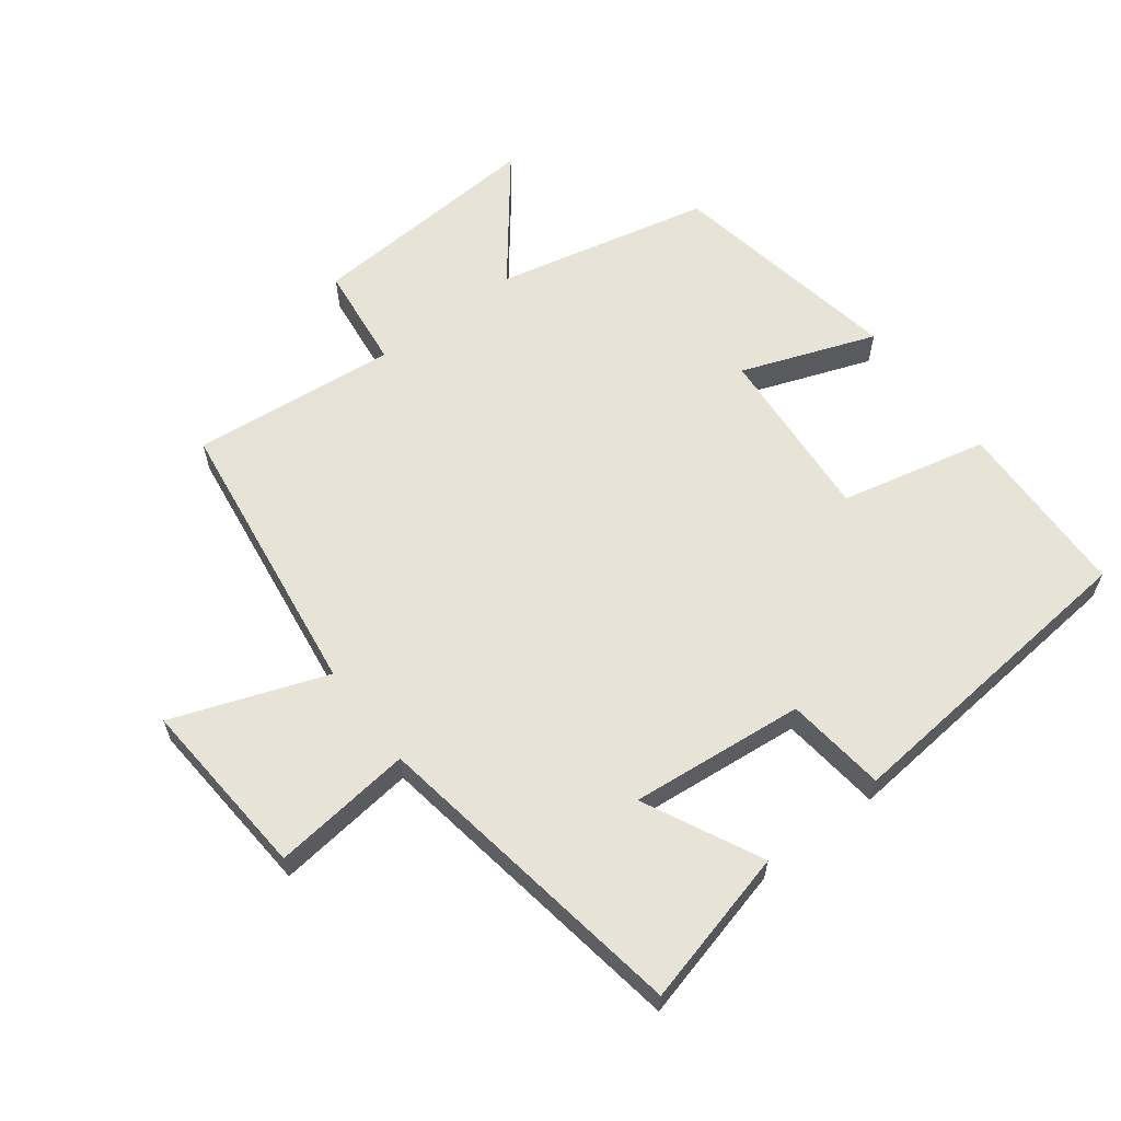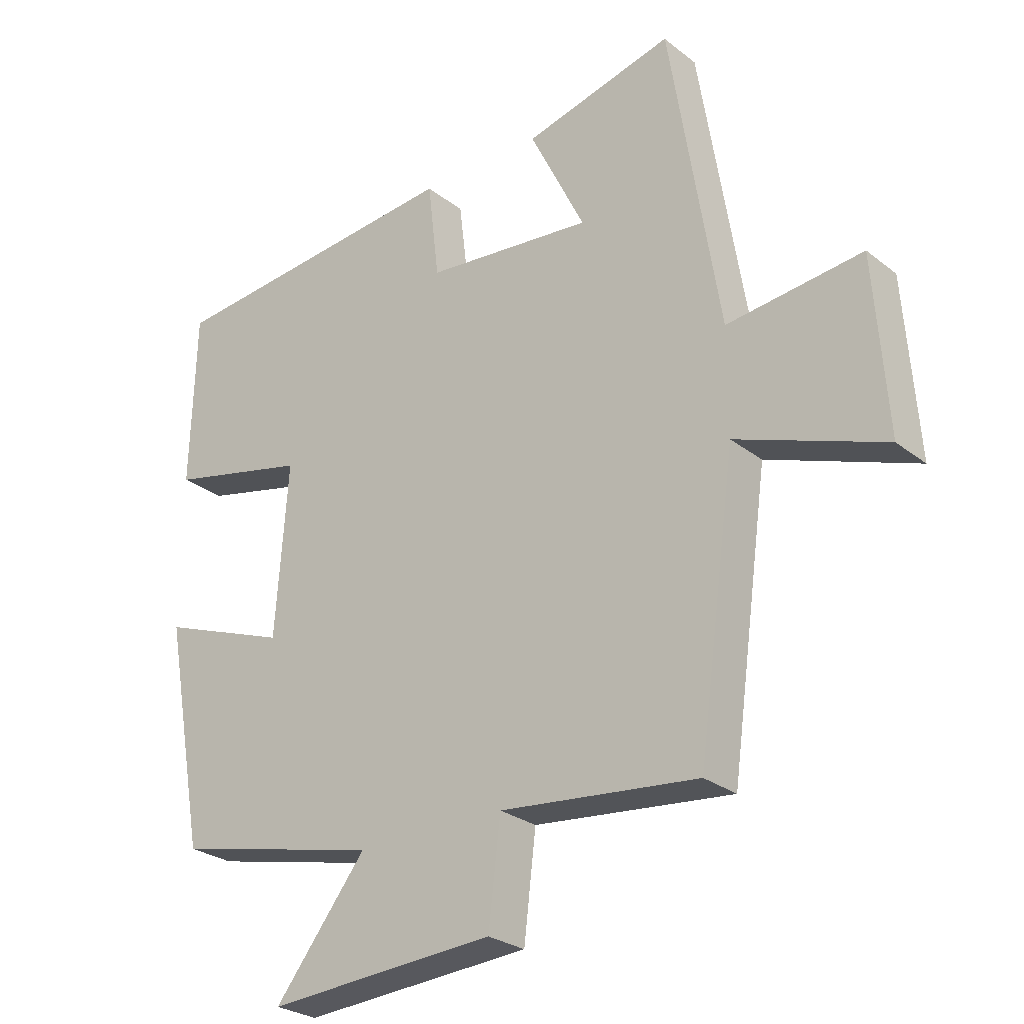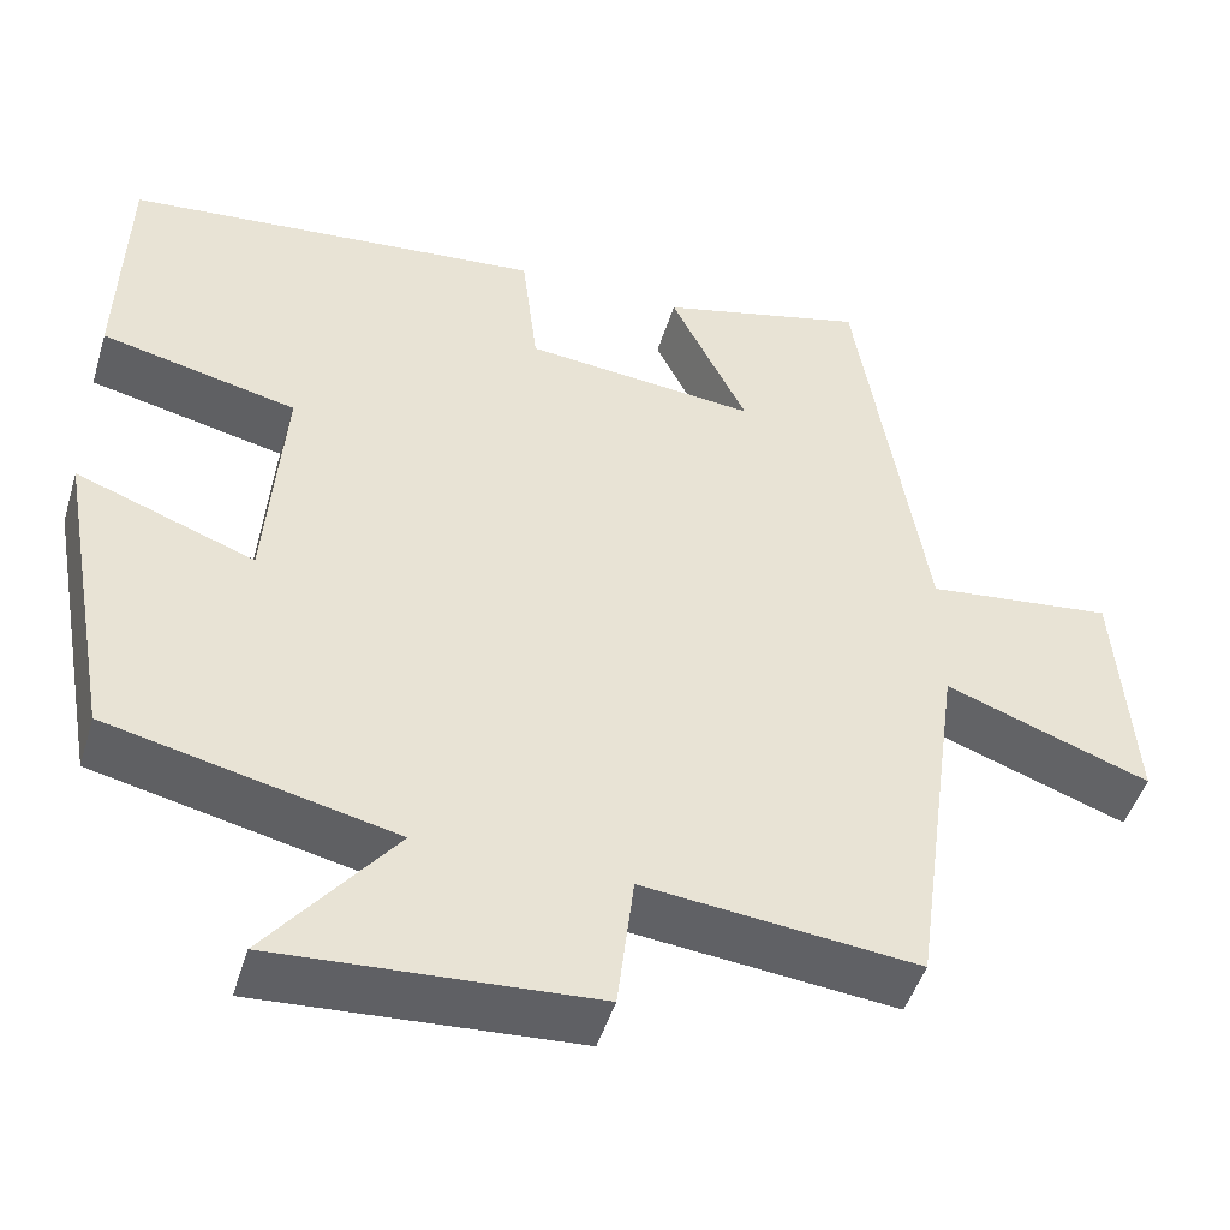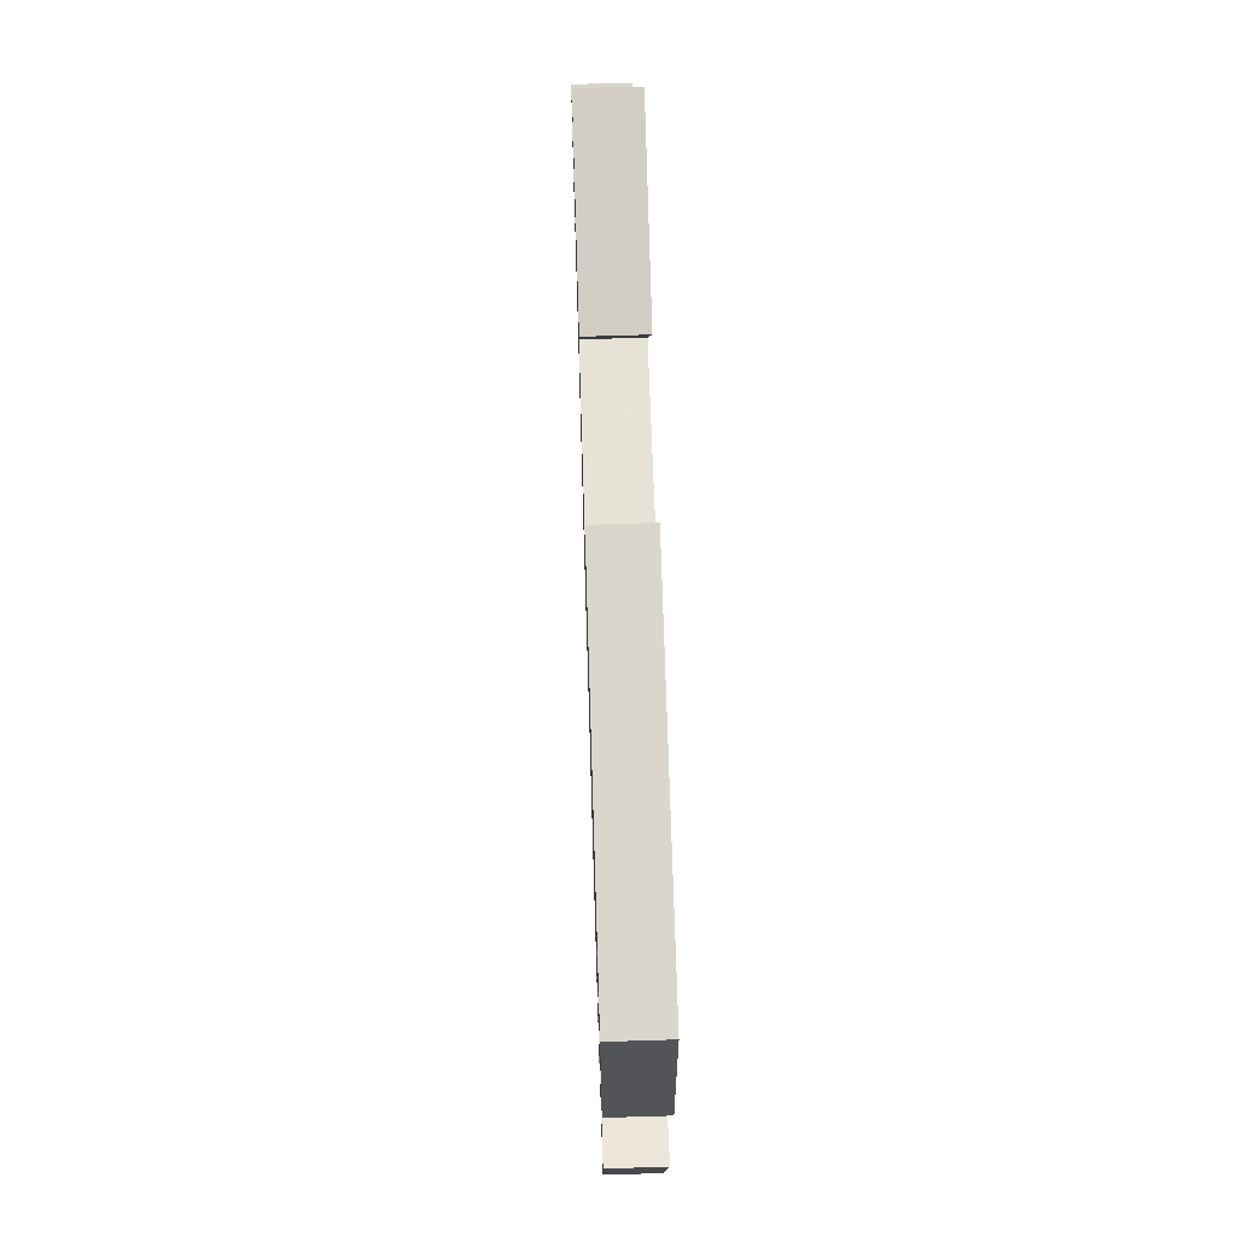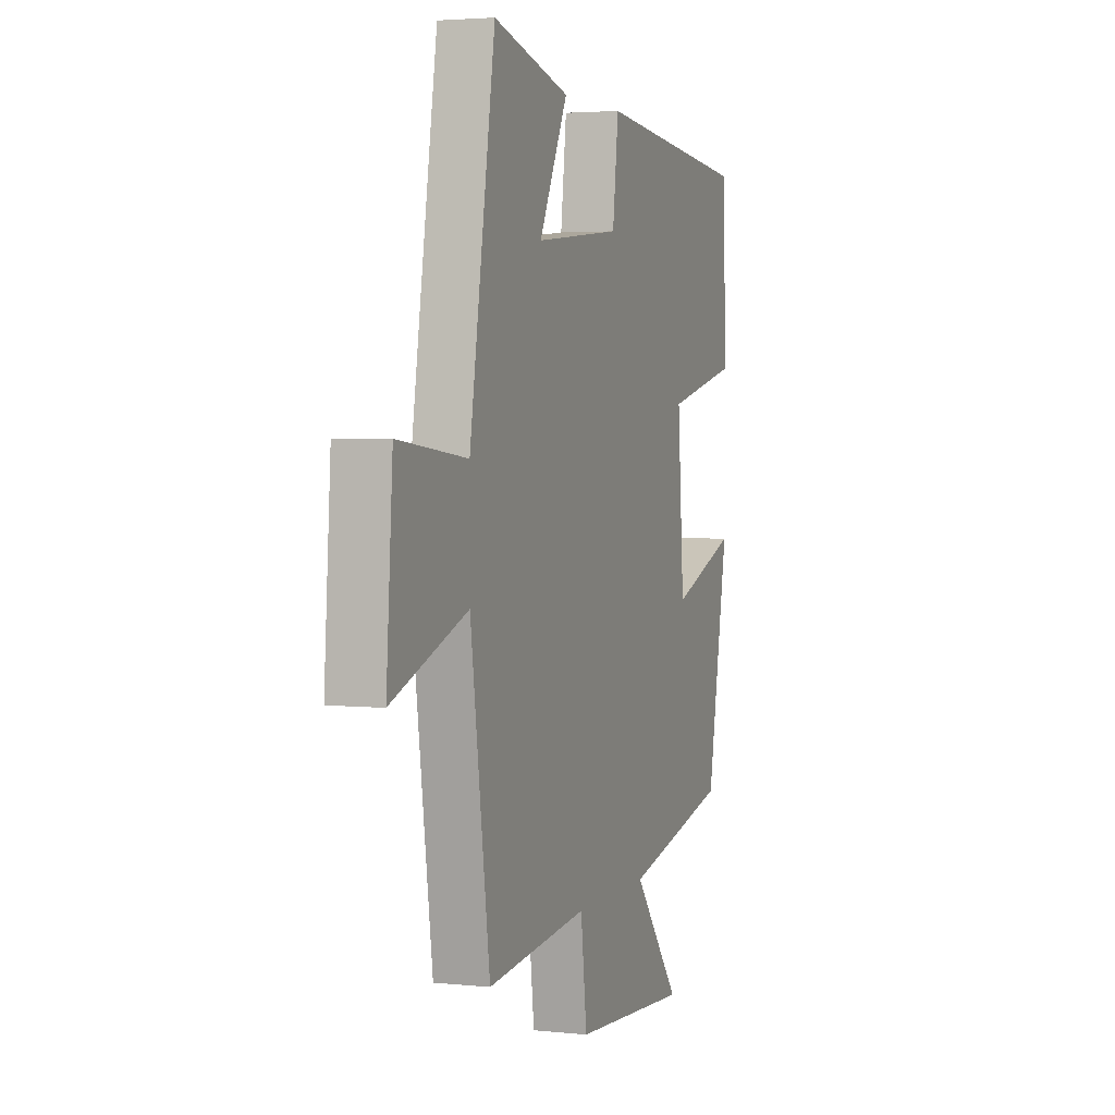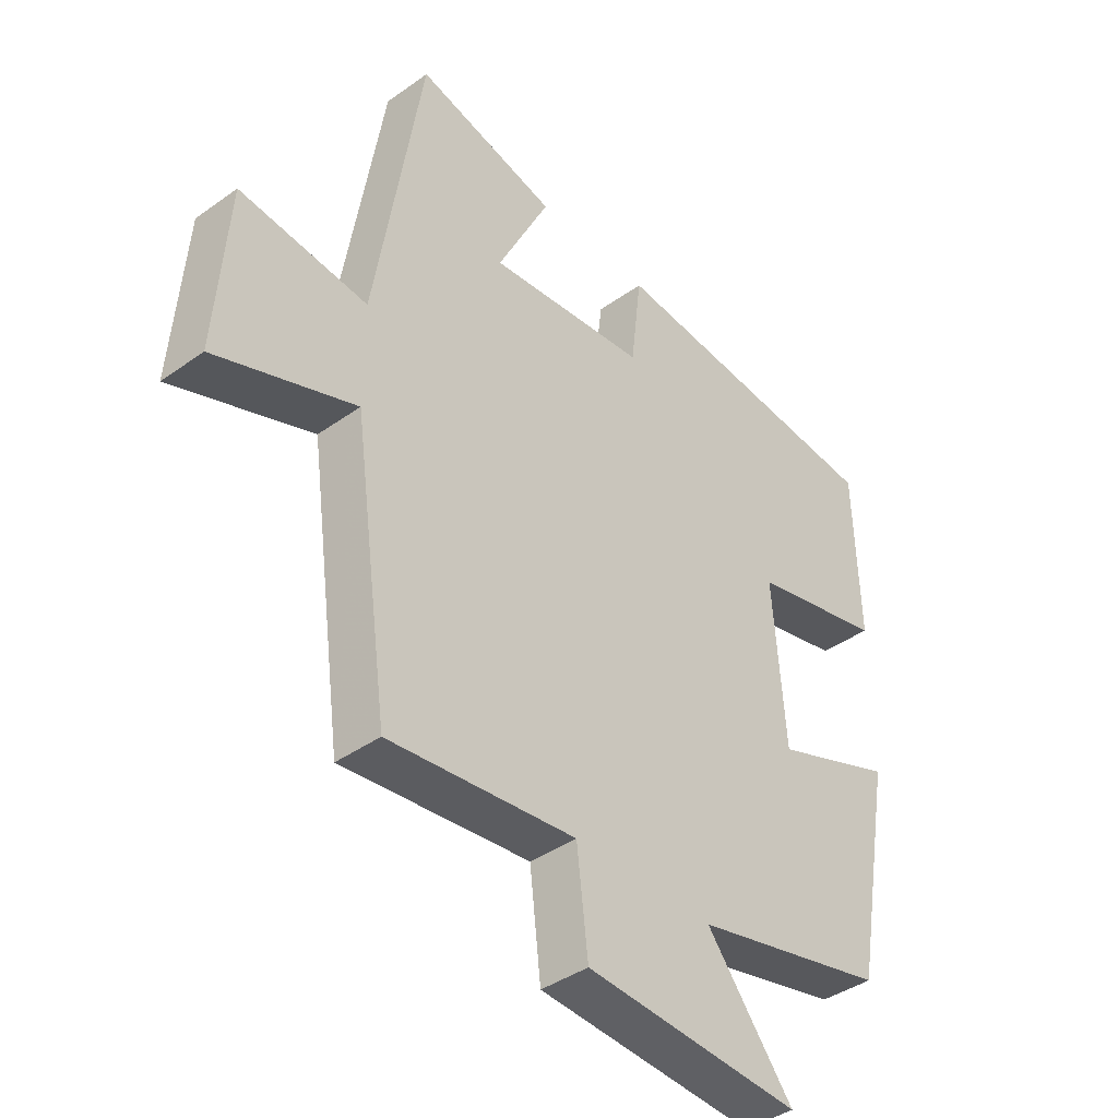
<metadata>
{"format":"obj","ext":"obj","renderer":"f3d","projection":"perspective","resolution":1024,"background":"white","views":[{"elev":61.8,"azim":-37.2,"up":"+Y"},{"elev":-26.8,"azim":-140.3,"up":"+Z"},{"elev":-47.8,"azim":163.3,"up":"+Z"},{"elev":68.3,"azim":88.2,"up":"+Z"},{"elev":3.3,"azim":-70.2,"up":"+Z"},{"elev":-40.3,"azim":-48.7,"up":"+Z"}]}
</metadata>
<code>
v -0.421 0.07 0.561
v -0.184 0.07 0.5
v -0.272 0.07 0.321
v -0.006 0.07 0.347
v 0.012 0.07 0.5
v 0.492 0.07 0.454
v 0.5 0.07 0.179
v 0.276 0.07 0.128
v 0.296 0.07 -0.142
v 0.5 0.07 -0.067
v 0.435 0.07 -0.426
v 0.109 0.07 -0.5
v 0.254 0.07 -0.684
v -0.108 0.07 -0.66
v -0.127 0.07 -0.5
v -0.44 0.07 -0.532
v -0.5 0.07 -0.097
v -0.734 0.07 -0.182
v -0.714 0.07 0.094
v -0.5 0.07 0.069
v -0.421 0 0.561
v -0.184 0 0.5
v -0.272 0 0.321
v -0.006 0 0.347
v 0.012 0 0.5
v 0.492 0 0.454
v 0.5 0 0.179
v 0.276 0 0.128
v 0.296 0 -0.142
v 0.5 0 -0.067
v 0.435 0 -0.426
v 0.109 0 -0.5
v 0.254 0 -0.684
v -0.108 0 -0.66
v -0.127 0 -0.5
v -0.44 0 -0.532
v -0.5 0 -0.097
v -0.734 0 -0.182
v -0.714 0 0.094
v -0.5 0 0.069
f 17 18 19 20
f 15 16 17 20
f 15 20 1
f 12 13 14 15
f 9 10 11 12
f 8 9 12 15
f 5 6 7 8
f 4 5 8
f 3 4 8 15
f 1 2 3
f 1 3 15
f 40 39 38 37
f 40 37 36 35
f 21 40 35
f 35 34 33 32
f 32 31 30 29
f 35 32 29 28
f 28 27 26 25
f 28 25 24
f 35 28 24 23
f 23 22 21
f 35 23 21
f 1 21 22 2
f 2 22 23 3
f 3 23 24 4
f 4 24 25 5
f 5 25 26 6
f 6 26 27 7
f 7 27 28 8
f 8 28 29 9
f 9 29 30 10
f 10 30 31 11
f 11 31 32 12
f 12 32 33 13
f 13 33 34 14
f 14 34 35 15
f 15 35 36 16
f 16 36 37 17
f 17 37 38 18
f 18 38 39 19
f 19 39 40 20
f 20 40 21 1

</code>
